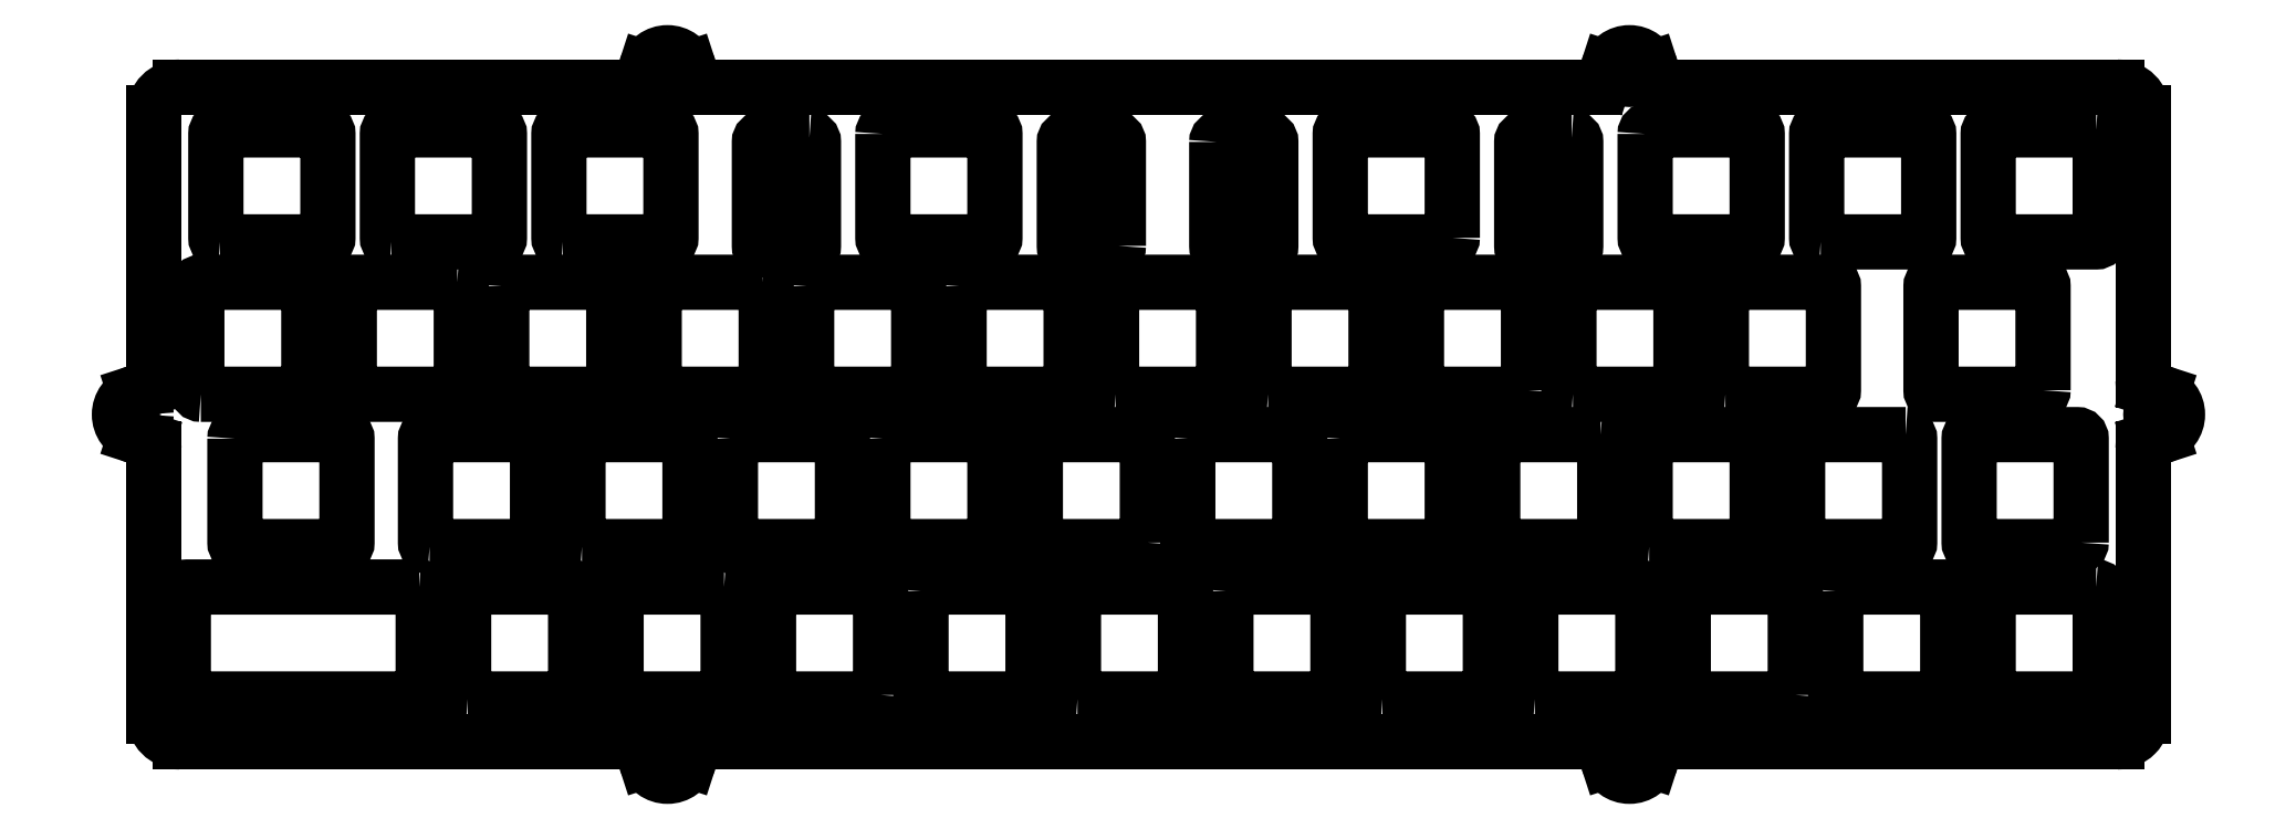
<metadata>
{"format":"dxf","ext":"dxf","renderer":"ezdxf+matplotlib","layout":"modelspace","background":"white","min_lineweight":24,"dpi":150}
</metadata>
<code>
0
SECTION
2
ENTITIES
0
LINE
8
0
10
-191.6
20
9.902
30
0
11
-191.1
21
11.43
31
0
0
ARC
8
0
10
-189.9
20
11.07
30
0
40
1.175
210
0
220
-0
230
1
50
90
51
162.1
0
LINE
8
0
10
-189.9
20
12.25
30
0
11
-78.34
21
12.25
31
0
0
ARC
8
0
10
-78.34
20
11.07
30
0
40
1.175
210
0
220
-0
230
1
50
17.94
51
90
0
LINE
8
0
10
-77.22
20
11.43
30
0
11
-76.73
21
9.902
31
0
0
ARC
8
0
10
-74.04
20
10.77
30
0
40
2.825
210
0
220
0
230
1
50
197.9
51
342.1
0
LINE
8
0
10
-71.35
20
9.902
30
0
11
-70.86
21
11.43
31
0
0
ARC
8
0
10
-69.74
20
11.07
30
0
40
1.175
210
0
220
-0
230
1
50
90
51
162.1
0
LINE
8
0
10
-69.74
20
12.25
30
0
11
-13.12
21
12.25
31
0
0
ARC
8
0
10
-13.12
20
15.5
30
0
40
3.25
210
0
220
0
230
1
50
-90
51
0
0
LINE
8
0
10
-9.871
20
15.5
30
0
11
-9.871
21
48.87
31
0
0
ARC
8
0
10
-8.696
20
48.87
30
0
40
1.175
210
0
220
0
230
1
50
107.9
51
180
0
LINE
8
0
10
-9.058
20
49.99
30
0
11
-7.526
21
50.48
31
0
0
ARC
8
0
10
-8.396
20
53.17
30
0
40
2.825
210
0
220
0
230
1
50
-72.06
51
72.06
0
LINE
8
0
10
-7.526
20
55.86
30
0
11
-9.058
21
56.36
31
0
0
ARC
8
0
10
-8.696
20
57.47
30
0
40
1.175
210
0
220
0
230
1
50
180
51
252.1
0
LINE
8
0
10
-9.871
20
57.47
30
0
11
-9.871
21
90.85
31
0
0
ARC
8
0
10
-13.12
20
90.85
30
0
40
3.25
210
0
220
0
230
1
50
0
51
90
0
LINE
8
0
10
-13.12
20
94.1
30
0
11
-69.74
21
94.1
31
0
0
ARC
8
0
10
-69.74
20
95.27
30
0
40
1.175
210
0
220
0
230
1
50
197.9
51
270
0
LINE
8
0
10
-70.86
20
94.91
30
0
11
-71.35
21
96.44
31
0
0
ARC
8
0
10
-74.04
20
95.57
30
0
40
2.825
210
0
220
-0
230
1
50
17.94
51
162.1
0
LINE
8
0
10
-76.73
20
96.44
30
0
11
-77.22
21
94.91
31
0
0
ARC
8
0
10
-78.34
20
95.27
30
0
40
1.175
210
0
220
0
230
1
50
270
51
342.1
0
LINE
8
0
10
-78.34
20
94.1
30
0
11
-189.9
21
94.1
31
0
0
ARC
8
0
10
-189.9
20
95.27
30
0
40
1.175
210
0
220
0
230
1
50
197.9
51
270
0
LINE
8
0
10
-191.1
20
94.91
30
0
11
-191.6
21
96.44
31
0
0
ARC
8
0
10
-194.2
20
95.57
30
0
40
2.825
210
0
220
-0
230
1
50
17.94
51
162.1
0
LINE
8
0
10
-196.9
20
96.44
30
0
11
-197.4
21
94.91
31
0
0
ARC
8
0
10
-198.5
20
95.27
30
0
40
1.175
210
0
220
0
230
1
50
270
51
342.1
0
LINE
8
0
10
-198.5
20
94.1
30
0
11
-255.2
21
94.1
31
0
0
ARC
8
0
10
-255.2
20
90.85
30
0
40
3.25
210
0
220
-0
230
1
50
90
51
180
0
LINE
8
0
10
-258.4
20
90.85
30
0
11
-258.4
21
57.47
31
0
0
ARC
8
0
10
-259.6
20
57.47
30
0
40
1.175
210
0
220
0
230
1
50
-72.06
51
0
0
LINE
8
0
10
-259.2
20
56.36
30
0
11
-260.8
21
55.86
31
0
0
ARC
8
0
10
-259.9
20
53.17
30
0
40
2.825
210
0
220
0
230
1
50
107.9
51
252.1
0
LINE
8
0
10
-260.8
20
50.48
30
0
11
-259.2
21
49.99
31
0
0
ARC
8
0
10
-259.6
20
48.87
30
0
40
1.175
210
0
220
0
230
1
50
0
51
72.06
0
LINE
8
0
10
-258.4
20
48.87
30
0
11
-258.4
21
15.5
31
0
0
ARC
8
0
10
-255.2
20
15.5
30
0
40
3.25
210
0
220
0
230
1
50
180
51
270
0
LINE
8
0
10
-255.2
20
12.25
30
0
11
-198.5
21
12.25
31
0
0
ARC
8
0
10
-198.5
20
11.07
30
0
40
1.175
210
0
220
-0
230
1
50
17.94
51
90
0
LINE
8
0
10
-197.4
20
11.43
30
0
11
-196.9
21
9.902
31
0
0
ARC
8
0
10
-194.2
20
10.77
30
0
40
2.825
210
0
220
0
230
1
50
197.9
51
342.1
0
LWPOLYLINE
8
0
90
8
70
1
43
0
10
-214.9
20
69.2
42
-0.4142
10
-214.4
20
69.7
10
-201.4
20
69.7
42
-0.4142
10
-200.9
20
69.2
10
-200.9
20
56.2
42
-0.4142
10
-201.4
20
55.7
10
-214.4
20
55.7
42
-0.4142
10
-214.9
20
56.2
0
LWPOLYLINE
8
0
90
8
70
1
43
0
10
-182.4
20
69.7
10
-195.4
20
69.7
42
0.4142
10
-195.9
20
69.2
10
-195.9
20
56.2
42
0.4142
10
-195.4
20
55.7
10
-182.4
20
55.7
42
0.4142
10
-181.9
20
56.2
10
-181.9
20
69.2
42
0.4142
0
LWPOLYLINE
8
0
90
8
70
1
43
0
10
-176.5
20
87.75
10
-182.3
20
87.75
42
0.4142
10
-182.8
20
87.25
10
-182.8
20
74.25
42
0.4142
10
-182.3
20
73.75
10
-176.5
20
73.75
42
0.4142
10
-176
20
74.25
10
-176
20
87.25
42
0.4142
0
LWPOLYLINE
8
0
90
8
70
1
43
0
10
-167.3
20
88.25
42
-0.4142
10
-166.8
20
88.75
10
-153.8
20
88.75
42
-0.4142
10
-153.3
20
88.25
10
-153.3
20
75.25
42
-0.4142
10
-153.8
20
74.75
10
-166.8
20
74.75
42
-0.4142
10
-167.3
20
75.25
0
LWPOLYLINE
8
0
90
8
70
1
43
0
10
-137.9
20
74.25
42
-0.4142
10
-138.4
20
73.75
10
-144.2
20
73.75
42
-0.4142
10
-144.7
20
74.25
10
-144.7
20
87.25
42
-0.4142
10
-144.2
20
87.75
10
-138.4
20
87.75
42
-0.4142
10
-137.9
20
87.25
0
LWPOLYLINE
8
0
90
8
70
1
43
0
10
-176.9
20
69.2
42
-0.4142
10
-176.4
20
69.7
10
-163.4
20
69.7
42
-0.4142
10
-162.9
20
69.2
10
-162.9
20
56.2
42
-0.4142
10
-163.4
20
55.7
10
-176.4
20
55.7
42
-0.4142
10
-176.9
20
56.2
0
LWPOLYLINE
8
0
90
8
70
1
43
0
10
-157.8
20
69.2
42
-0.4142
10
-157.3
20
69.7
10
-144.3
20
69.7
42
-0.4142
10
-143.8
20
69.2
10
-143.8
20
56.2
42
-0.4142
10
-144.3
20
55.7
10
-157.3
20
55.7
42
-0.4142
10
-157.8
20
56.2
0
LWPOLYLINE
8
0
90
8
70
1
43
0
10
-72.08
20
88.25
10
-72.08
20
75.25
42
0.4142
10
-71.58
20
74.75
10
-58.58
20
74.75
42
0.4142
10
-58.08
20
75.25
10
-58.08
20
88.25
42
0.4142
10
-58.58
20
88.75
10
-71.58
20
88.75
42
0.4142
0
LWPOLYLINE
8
0
90
8
70
1
43
0
10
-81.26
20
87.75
42
-0.4142
10
-80.76
20
87.25
10
-80.76
20
74.25
42
-0.4142
10
-81.26
20
73.75
10
-87.01
20
73.75
42
-0.4142
10
-87.51
20
74.25
10
-87.51
20
87.25
42
-0.4142
10
-87.01
20
87.75
0
LWPOLYLINE
8
0
90
8
70
1
43
0
10
-96.18
20
75.25
10
-96.18
20
88.25
42
0.4142
10
-96.68
20
88.75
10
-109.7
20
88.75
42
0.4142
10
-110.2
20
88.25
10
-110.2
20
75.25
42
0.4142
10
-109.7
20
74.75
10
-96.68
20
74.75
42
0.4142
0
LWPOLYLINE
8
0
90
8
70
1
43
0
10
-119.2
20
55.7
10
-106.2
20
55.7
42
0.4142
10
-105.7
20
56.2
10
-105.7
20
69.2
42
0.4142
10
-106.2
20
69.7
10
-119.2
20
69.7
42
0.4142
10
-119.7
20
69.2
10
-119.7
20
56.2
42
0.4142
0
LWPOLYLINE
8
0
90
8
70
1
43
0
10
-86.66
20
56.2
10
-86.66
20
69.2
42
0.4142
10
-87.16
20
69.7
10
-100.2
20
69.7
42
0.4142
10
-100.7
20
69.2
10
-100.7
20
56.2
42
0.4142
10
-100.2
20
55.7
10
-87.16
20
55.7
42
0.4142
0
LWPOLYLINE
8
0
90
8
70
1
43
0
10
-81.11
20
55.7
10
-68.11
20
55.7
42
0.4142
10
-67.61
20
56.2
10
-67.61
20
69.2
42
0.4142
10
-68.11
20
69.7
10
-81.11
20
69.7
42
0.4142
10
-81.61
20
69.2
10
-81.61
20
56.2
42
0.4142
0
LWPOLYLINE
8
0
90
8
70
1
43
0
10
-125.6
20
87.25
42
-0.4142
10
-125.1
20
87.75
10
-119.4
20
87.75
42
-0.4142
10
-118.9
20
87.25
10
-118.9
20
74.25
42
-0.4142
10
-119.4
20
73.75
10
-125.1
20
73.75
42
-0.4142
10
-125.6
20
74.25
0
LWPOLYLINE
8
0
90
8
70
1
43
0
10
-138.3
20
55.7
42
-0.4142
10
-138.8
20
56.2
10
-138.8
20
69.2
42
-0.4142
10
-138.3
20
69.7
10
-125.3
20
69.7
42
-0.4142
10
-124.8
20
69.2
10
-124.8
20
56.2
42
-0.4142
10
-125.3
20
55.7
0
LWPOLYLINE
8
0
90
8
70
1
43
0
10
-204.9
20
36.65
42
-0.4142
10
-205.4
20
37.15
10
-205.4
20
50.15
42
-0.4142
10
-204.9
20
50.65
10
-191.9
20
50.65
42
-0.4142
10
-191.4
20
50.15
10
-191.4
20
37.15
42
-0.4142
10
-191.9
20
36.65
0
LWPOLYLINE
8
0
90
8
70
1
43
0
10
-186.4
20
50.15
42
-0.4142
10
-185.9
20
50.65
10
-172.9
20
50.65
42
-0.4142
10
-172.4
20
50.15
10
-172.4
20
37.15
42
-0.4142
10
-172.9
20
36.65
10
-185.9
20
36.65
42
-0.4142
10
-186.4
20
37.15
0
LWPOLYLINE
8
0
90
8
70
1
43
0
10
-134.3
20
37.15
42
-0.4142
10
-134.8
20
36.65
10
-147.8
20
36.65
42
-0.4142
10
-148.3
20
37.15
10
-148.3
20
50.15
42
-0.4142
10
-147.8
20
50.65
10
-134.8
20
50.65
42
-0.4142
10
-134.3
20
50.15
0
LWPOLYLINE
8
0
90
8
70
1
43
0
10
-167.3
20
50.15
10
-167.3
20
37.15
42
0.4142
10
-166.8
20
36.65
10
-153.8
20
36.65
42
0.4142
10
-153.3
20
37.15
10
-153.3
20
50.15
42
0.4142
10
-153.8
20
50.65
10
-166.8
20
50.65
42
0.4142
0
LWPOLYLINE
8
0
90
8
70
1
43
0
10
-110.2
20
50.15
10
-110.2
20
37.15
42
0.4142
10
-109.7
20
36.65
10
-96.68
20
36.65
42
0.4142
10
-96.18
20
37.15
10
-96.18
20
50.15
42
0.4142
10
-96.68
20
50.65
10
-109.7
20
50.65
42
0.4142
0
LWPOLYLINE
8
0
90
8
70
1
43
0
10
-129.2
20
50.15
42
-0.4142
10
-128.7
20
50.65
10
-115.7
20
50.65
42
-0.4142
10
-115.2
20
50.15
10
-115.2
20
37.15
42
-0.4142
10
-115.7
20
36.65
10
-128.7
20
36.65
42
-0.4142
10
-129.2
20
37.15
0
LWPOLYLINE
8
0
90
8
70
1
43
0
10
-71.58
20
36.65
10
-58.58
20
36.65
42
0.4142
10
-58.08
20
37.15
10
-58.08
20
50.15
42
0.4142
10
-58.58
20
50.65
10
-71.58
20
50.65
42
0.4142
10
-72.08
20
50.15
10
-72.08
20
37.15
42
0.4142
0
LWPOLYLINE
8
0
90
8
70
1
43
0
10
-77.63
20
50.65
10
-90.63
20
50.65
42
0.4142
10
-91.13
20
50.15
10
-91.13
20
37.15
42
0.4142
10
-90.63
20
36.65
10
-77.63
20
36.65
42
0.4142
10
-77.13
20
37.15
10
-77.13
20
50.15
42
0.4142
0
LWPOLYLINE
8
0
90
8
70
1
43
0
10
-53.32
20
18.1
42
-0.4142
10
-53.82
20
17.6
10
-66.82
20
17.6
42
-0.4142
10
-67.32
20
18.1
10
-67.32
20
31.1
42
-0.4142
10
-66.82
20
31.6
10
-53.82
20
31.6
42
-0.4142
10
-53.32
20
31.1
0
LWPOLYLINE
8
0
90
8
70
1
43
0
10
-85.87
20
17.6
10
-72.87
20
17.6
42
0.4142
10
-72.37
20
18.1
10
-72.37
20
31.1
42
0.4142
10
-72.87
20
31.6
10
-85.87
20
31.6
42
0.4142
10
-86.37
20
31.1
10
-86.37
20
18.1
42
0.4142
0
LWPOLYLINE
8
0
90
8
70
1
43
0
10
-124.5
20
31.1
10
-124.5
20
18.1
42
0.4142
10
-124
20
17.6
10
-111
20
17.6
42
0.4142
10
-110.5
20
18.1
10
-110.5
20
31.1
42
0.4142
10
-111
20
31.6
10
-124
20
31.6
42
0.4142
0
LWPOLYLINE
8
0
90
8
70
1
43
0
10
-104.9
20
17.6
10
-91.92
20
17.6
42
0.4142
10
-91.42
20
18.1
10
-91.42
20
31.1
42
0.4142
10
-91.92
20
31.6
10
-104.9
20
31.6
42
0.4142
10
-105.4
20
31.1
10
-105.4
20
18.1
42
0.4142
0
LWPOLYLINE
8
0
90
8
70
1
43
0
10
-167.6
20
18.1
42
-0.4142
10
-168.1
20
17.6
10
-181.1
20
17.6
42
-0.4142
10
-181.6
20
18.1
10
-181.6
20
31.1
42
-0.4142
10
-181.1
20
31.6
10
-168.1
20
31.6
42
-0.4142
10
-167.6
20
31.1
0
LWPOLYLINE
8
0
90
8
70
1
43
0
10
-162.6
20
31.1
42
-0.4142
10
-162.1
20
31.6
10
-149.1
20
31.6
42
-0.4142
10
-148.6
20
31.1
10
-148.6
20
18.1
42
-0.4142
10
-149.1
20
17.6
10
-162.1
20
17.6
42
-0.4142
10
-162.6
20
18.1
0
LWPOLYLINE
8
0
90
8
70
1
43
0
10
-143
20
17.6
42
-0.4142
10
-143.5
20
18.1
10
-143.5
20
31.1
42
-0.4142
10
-143
20
31.6
10
-130
20
31.6
42
-0.4142
10
-129.5
20
31.1
10
-129.5
20
18.1
42
-0.4142
10
-130
20
17.6
0
LWPOLYLINE
8
0
90
8
70
1
43
0
10
-187.2
20
31.6
42
-0.4142
10
-186.7
20
31.1
10
-186.7
20
18.1
42
-0.4142
10
-187.2
20
17.6
10
-200.2
20
17.6
42
-0.4142
10
-200.7
20
18.1
10
-200.7
20
31.1
42
-0.4142
10
-200.2
20
31.6
0
LWPOLYLINE
8
0
90
8
70
1
43
0
10
-225.3
20
31.6
42
-0.4142
10
-224.8
20
31.1
10
-224.8
20
18.1
42
-0.4142
10
-225.3
20
17.6
10
-254.2
20
17.6
42
-0.4142
10
-254.7
20
18.1
10
-254.7
20
31.1
42
-0.4142
10
-254.2
20
31.6
0
LWPOLYLINE
8
0
90
8
70
1
43
0
10
-248.3
20
50.15
42
-0.4142
10
-247.8
20
50.65
10
-234.8
20
50.65
42
-0.4142
10
-234.3
20
50.15
10
-234.3
20
37.15
42
-0.4142
10
-234.8
20
36.65
10
-247.8
20
36.65
42
-0.4142
10
-248.3
20
37.15
0
LWPOLYLINE
8
0
90
8
70
1
43
0
10
-224
20
36.65
42
-0.4142
10
-224.5
20
37.15
10
-224.5
20
50.15
42
-0.4142
10
-224
20
50.65
10
-211
20
50.65
42
-0.4142
10
-210.5
20
50.15
10
-210.5
20
37.15
42
-0.4142
10
-211
20
36.65
0
LWPOLYLINE
8
0
90
8
70
1
43
0
10
-219.2
20
17.6
42
-0.4142
10
-219.7
20
18.1
10
-219.7
20
31.1
42
-0.4142
10
-219.2
20
31.6
10
-206.2
20
31.6
42
-0.4142
10
-205.7
20
31.1
10
-205.7
20
18.1
42
-0.4142
10
-206.2
20
17.6
0
LWPOLYLINE
8
0
90
8
70
1
43
0
10
-228.7
20
74.75
42
-0.4142
10
-229.2
20
75.25
10
-229.2
20
88.25
42
-0.4142
10
-228.7
20
88.75
10
-215.7
20
88.75
42
-0.4142
10
-215.2
20
88.25
10
-215.2
20
75.25
42
-0.4142
10
-215.7
20
74.75
0
LWPOLYLINE
8
0
90
8
70
1
43
0
10
-250.2
20
74.75
10
-237.2
20
74.75
42
0.4142
10
-236.7
20
75.25
10
-236.7
20
88.25
42
0.4142
10
-237.2
20
88.75
10
-250.2
20
88.75
42
0.4142
10
-250.7
20
88.25
10
-250.7
20
75.25
42
0.4142
0
LWPOLYLINE
8
0
90
8
70
1
43
0
10
-220.5
20
69.7
42
-0.4142
10
-220
20
69.2
10
-220
20
56.2
42
-0.4142
10
-220.5
20
55.7
10
-233.5
20
55.7
42
-0.4142
10
-234
20
56.2
10
-234
20
69.2
42
-0.4142
10
-233.5
20
69.7
0
LWPOLYLINE
8
0
90
8
70
1
43
0
10
-252.5
20
55.7
42
-0.4142
10
-253
20
56.2
10
-253
20
69.2
42
-0.4142
10
-252.5
20
69.7
10
-239.5
20
69.7
42
-0.4142
10
-239
20
69.2
10
-239
20
56.2
42
-0.4142
10
-239.5
20
55.7
0
LWPOLYLINE
8
0
90
8
70
1
43
0
10
-207.3
20
74.75
10
-194.3
20
74.75
42
0.4142
10
-193.8
20
75.25
10
-193.8
20
88.25
42
0.4142
10
-194.3
20
88.75
10
-207.3
20
88.75
42
0.4142
10
-207.8
20
88.25
10
-207.8
20
75.25
42
0.4142
0
LWPOLYLINE
8
0
90
8
70
1
43
0
10
-15.72
20
88.75
10
-28.72
20
88.75
42
0.4142
10
-29.22
20
88.25
10
-29.22
20
75.25
42
0.4142
10
-28.72
20
74.75
10
-15.72
20
74.75
42
0.4142
10
-15.22
20
75.25
10
-15.22
20
88.25
42
0.4142
0
LWPOLYLINE
8
0
90
8
70
1
43
0
10
-22.37
20
56.2
10
-22.37
20
69.2
42
0.4142
10
-22.87
20
69.7
10
-35.87
20
69.7
42
0.4142
10
-36.37
20
69.2
10
-36.37
20
56.2
42
0.4142
10
-35.87
20
55.7
10
-22.87
20
55.7
42
0.4142
0
LWPOLYLINE
8
0
90
8
70
1
43
0
10
-50.15
20
74.75
42
-0.4142
10
-50.65
20
75.25
10
-50.65
20
88.25
42
-0.4142
10
-50.15
20
88.75
10
-37.15
20
88.75
42
-0.4142
10
-36.65
20
88.25
10
-36.65
20
75.25
42
-0.4142
10
-37.15
20
74.75
0
LWPOLYLINE
8
0
90
8
70
1
43
0
10
-15.72
20
31.6
42
-0.4142
10
-15.22
20
31.1
10
-15.22
20
18.1
42
-0.4142
10
-15.72
20
17.6
10
-28.72
20
17.6
42
-0.4142
10
-29.22
20
18.1
10
-29.22
20
31.1
42
-0.4142
10
-28.72
20
31.6
0
LWPOLYLINE
8
0
90
8
70
1
43
0
10
-17.6
20
37.15
10
-17.6
20
50.15
42
0.4142
10
-18.1
20
50.65
10
-31.1
20
50.65
42
0.4142
10
-31.6
20
50.15
10
-31.6
20
37.15
42
0.4142
10
-31.1
20
36.65
10
-18.1
20
36.65
42
0.4142
0
LWPOLYLINE
8
0
90
8
70
1
43
0
10
-48.27
20
31.1
42
-0.4142
10
-47.77
20
31.6
10
-34.77
20
31.6
42
-0.4142
10
-34.27
20
31.1
10
-34.27
20
18.1
42
-0.4142
10
-34.77
20
17.6
10
-47.77
20
17.6
42
-0.4142
10
-48.27
20
18.1
0
LWPOLYLINE
8
0
90
8
70
1
43
0
10
-39.53
20
50.65
42
-0.4142
10
-39.03
20
50.15
10
-39.03
20
37.15
42
-0.4142
10
-39.53
20
36.65
10
-52.53
20
36.65
42
-0.4142
10
-53.03
20
37.15
10
-53.03
20
50.15
42
-0.4142
10
-52.53
20
50.65
0
LWPOLYLINE
8
0
90
8
70
1
43
0
10
-62.06
20
55.7
42
-0.4142
10
-62.56
20
56.2
10
-62.56
20
69.2
42
-0.4142
10
-62.06
20
69.7
10
-49.06
20
69.7
42
-0.4142
10
-48.56
20
69.2
10
-48.56
20
56.2
42
-0.4142
10
-49.06
20
55.7
0
CIRCLE
8
0
10
-74.04
20
96.07
30
0
40
1
210
0
220
0
230
1
0
CIRCLE
8
0
10
-194.2
20
96.07
30
0
40
1
210
0
220
0
230
1
0
CIRCLE
8
0
10
-74.04
20
10.27
30
0
40
1
210
0
220
0
230
1
0
CIRCLE
8
0
10
-194.2
20
10.27
30
0
40
1
210
0
220
0
230
1
0
CIRCLE
8
0
10
-7.896
20
53.17
30
0
40
1
210
0
220
0
230
1
0
CIRCLE
8
0
10
-260.4
20
53.17
30
0
40
1
210
0
220
0
230
1
0
ENDSEC
0
EOF

</code>
